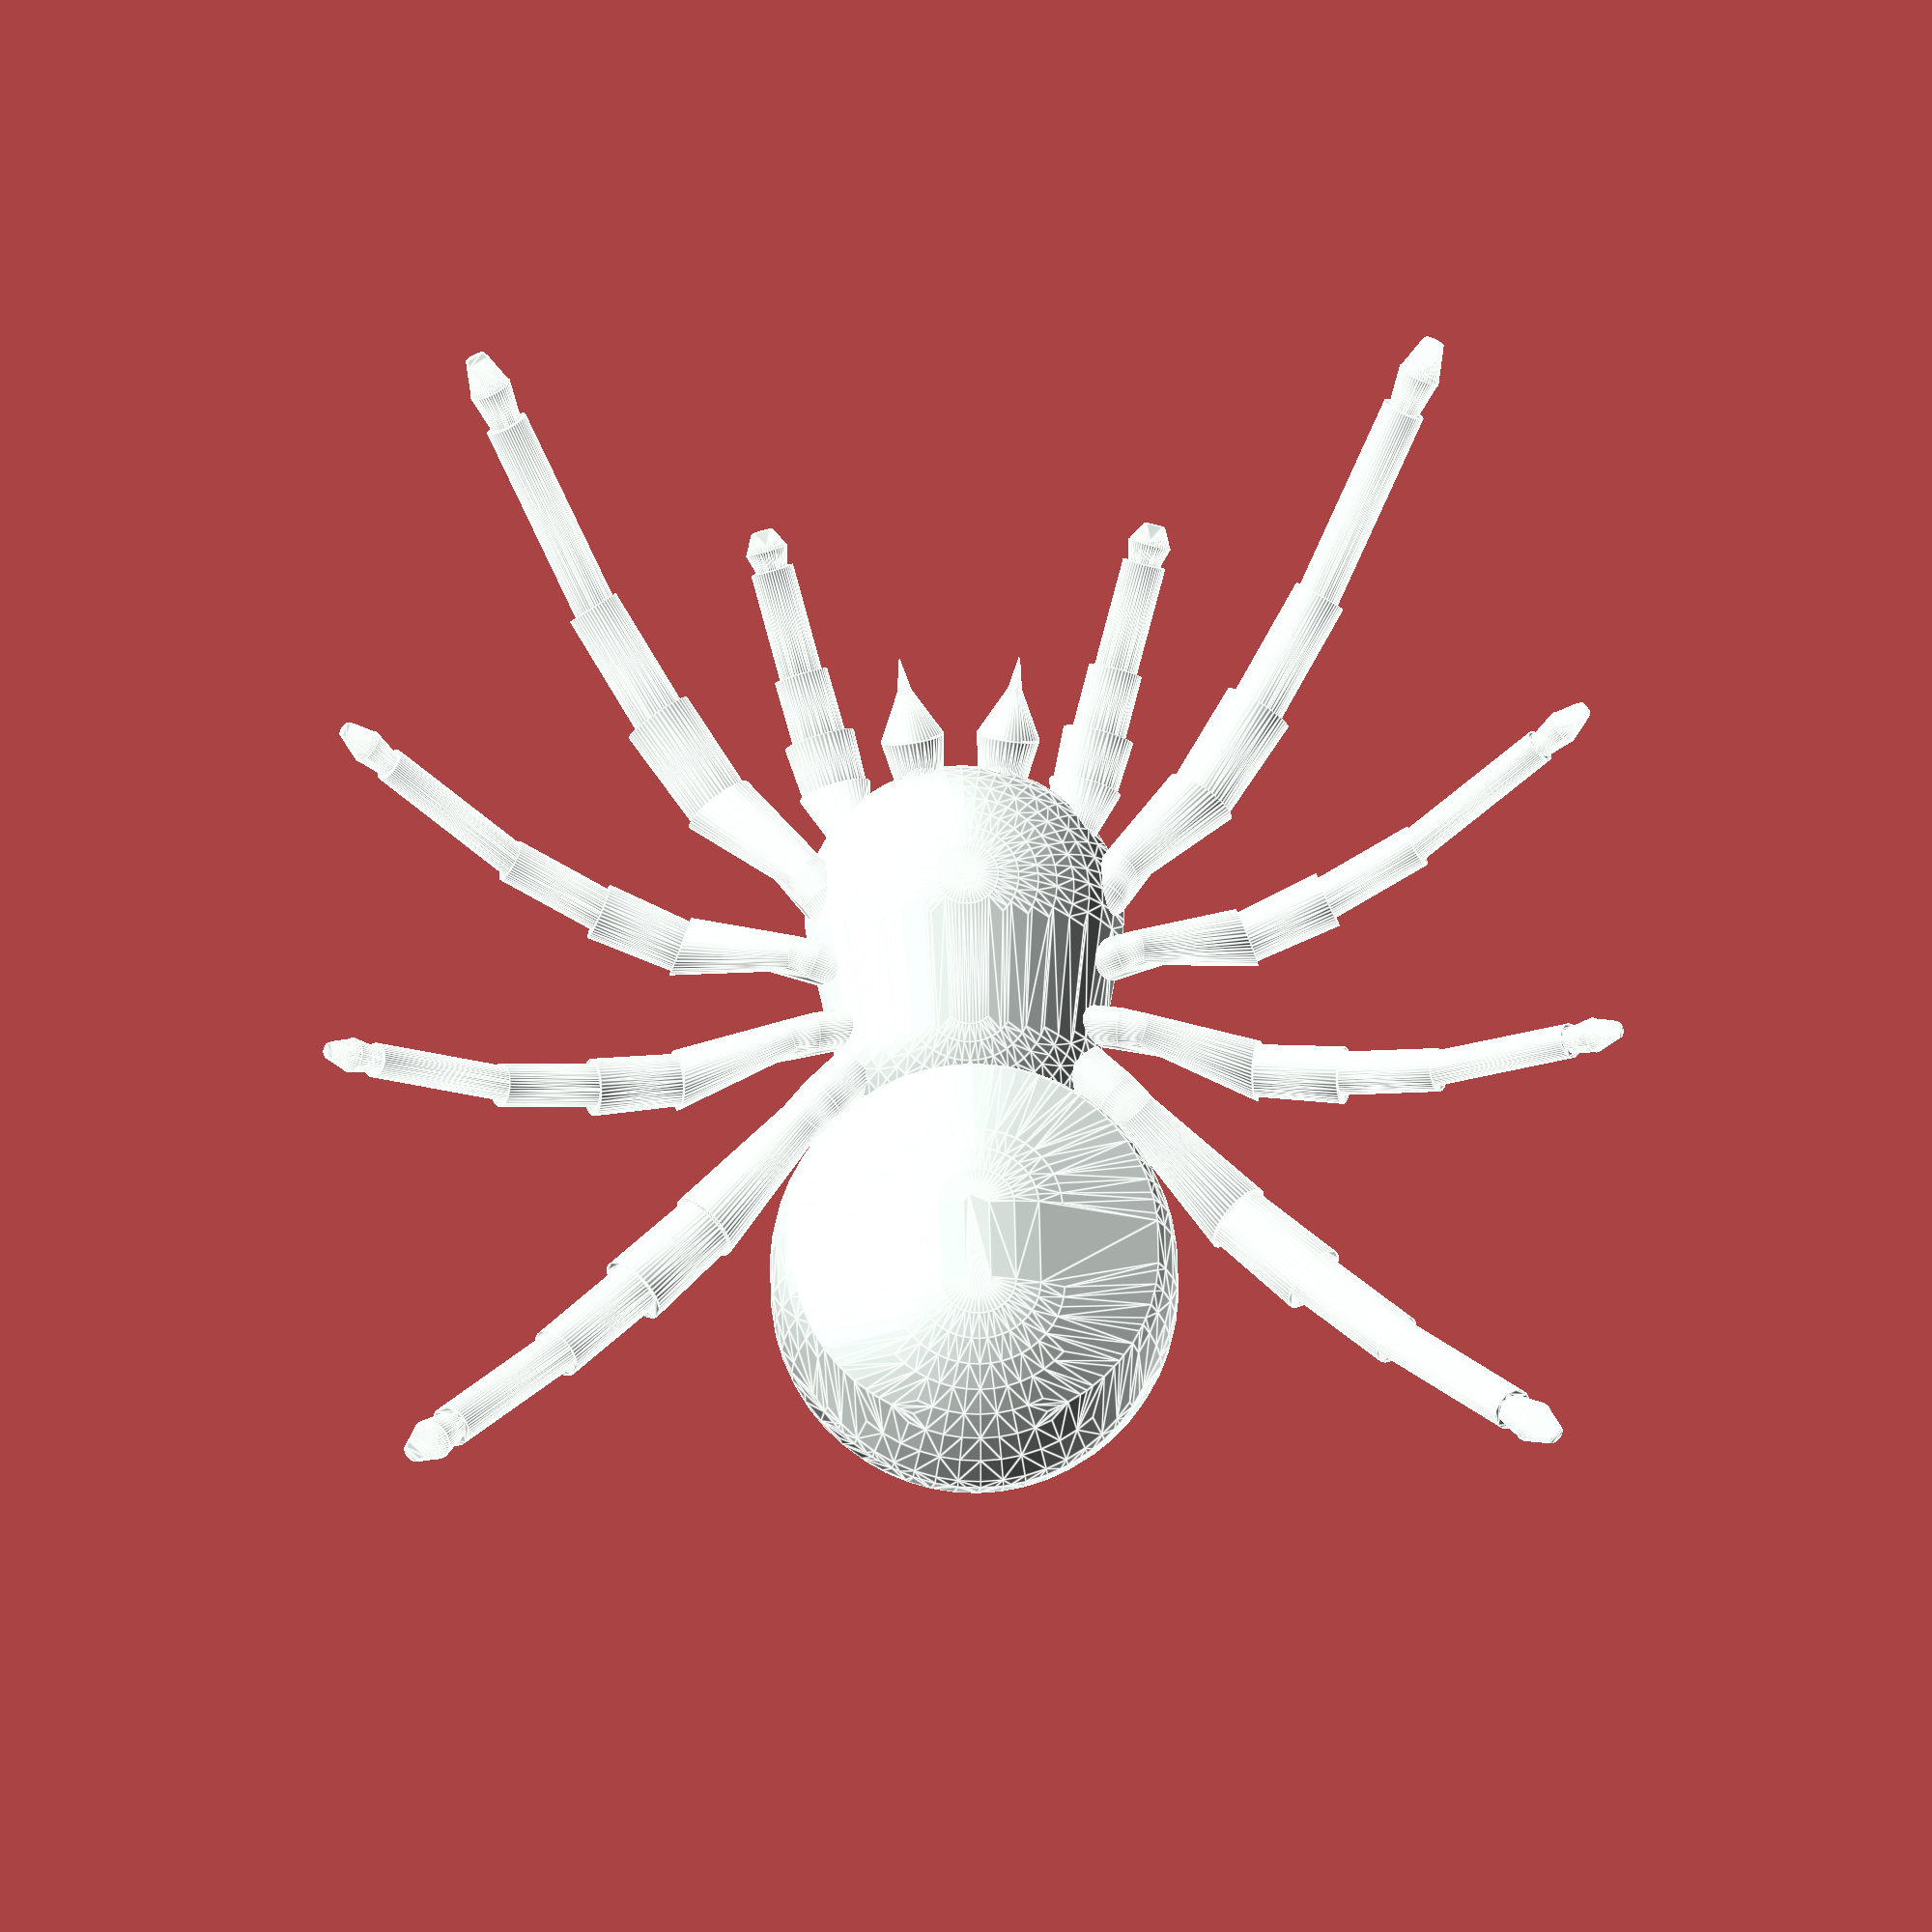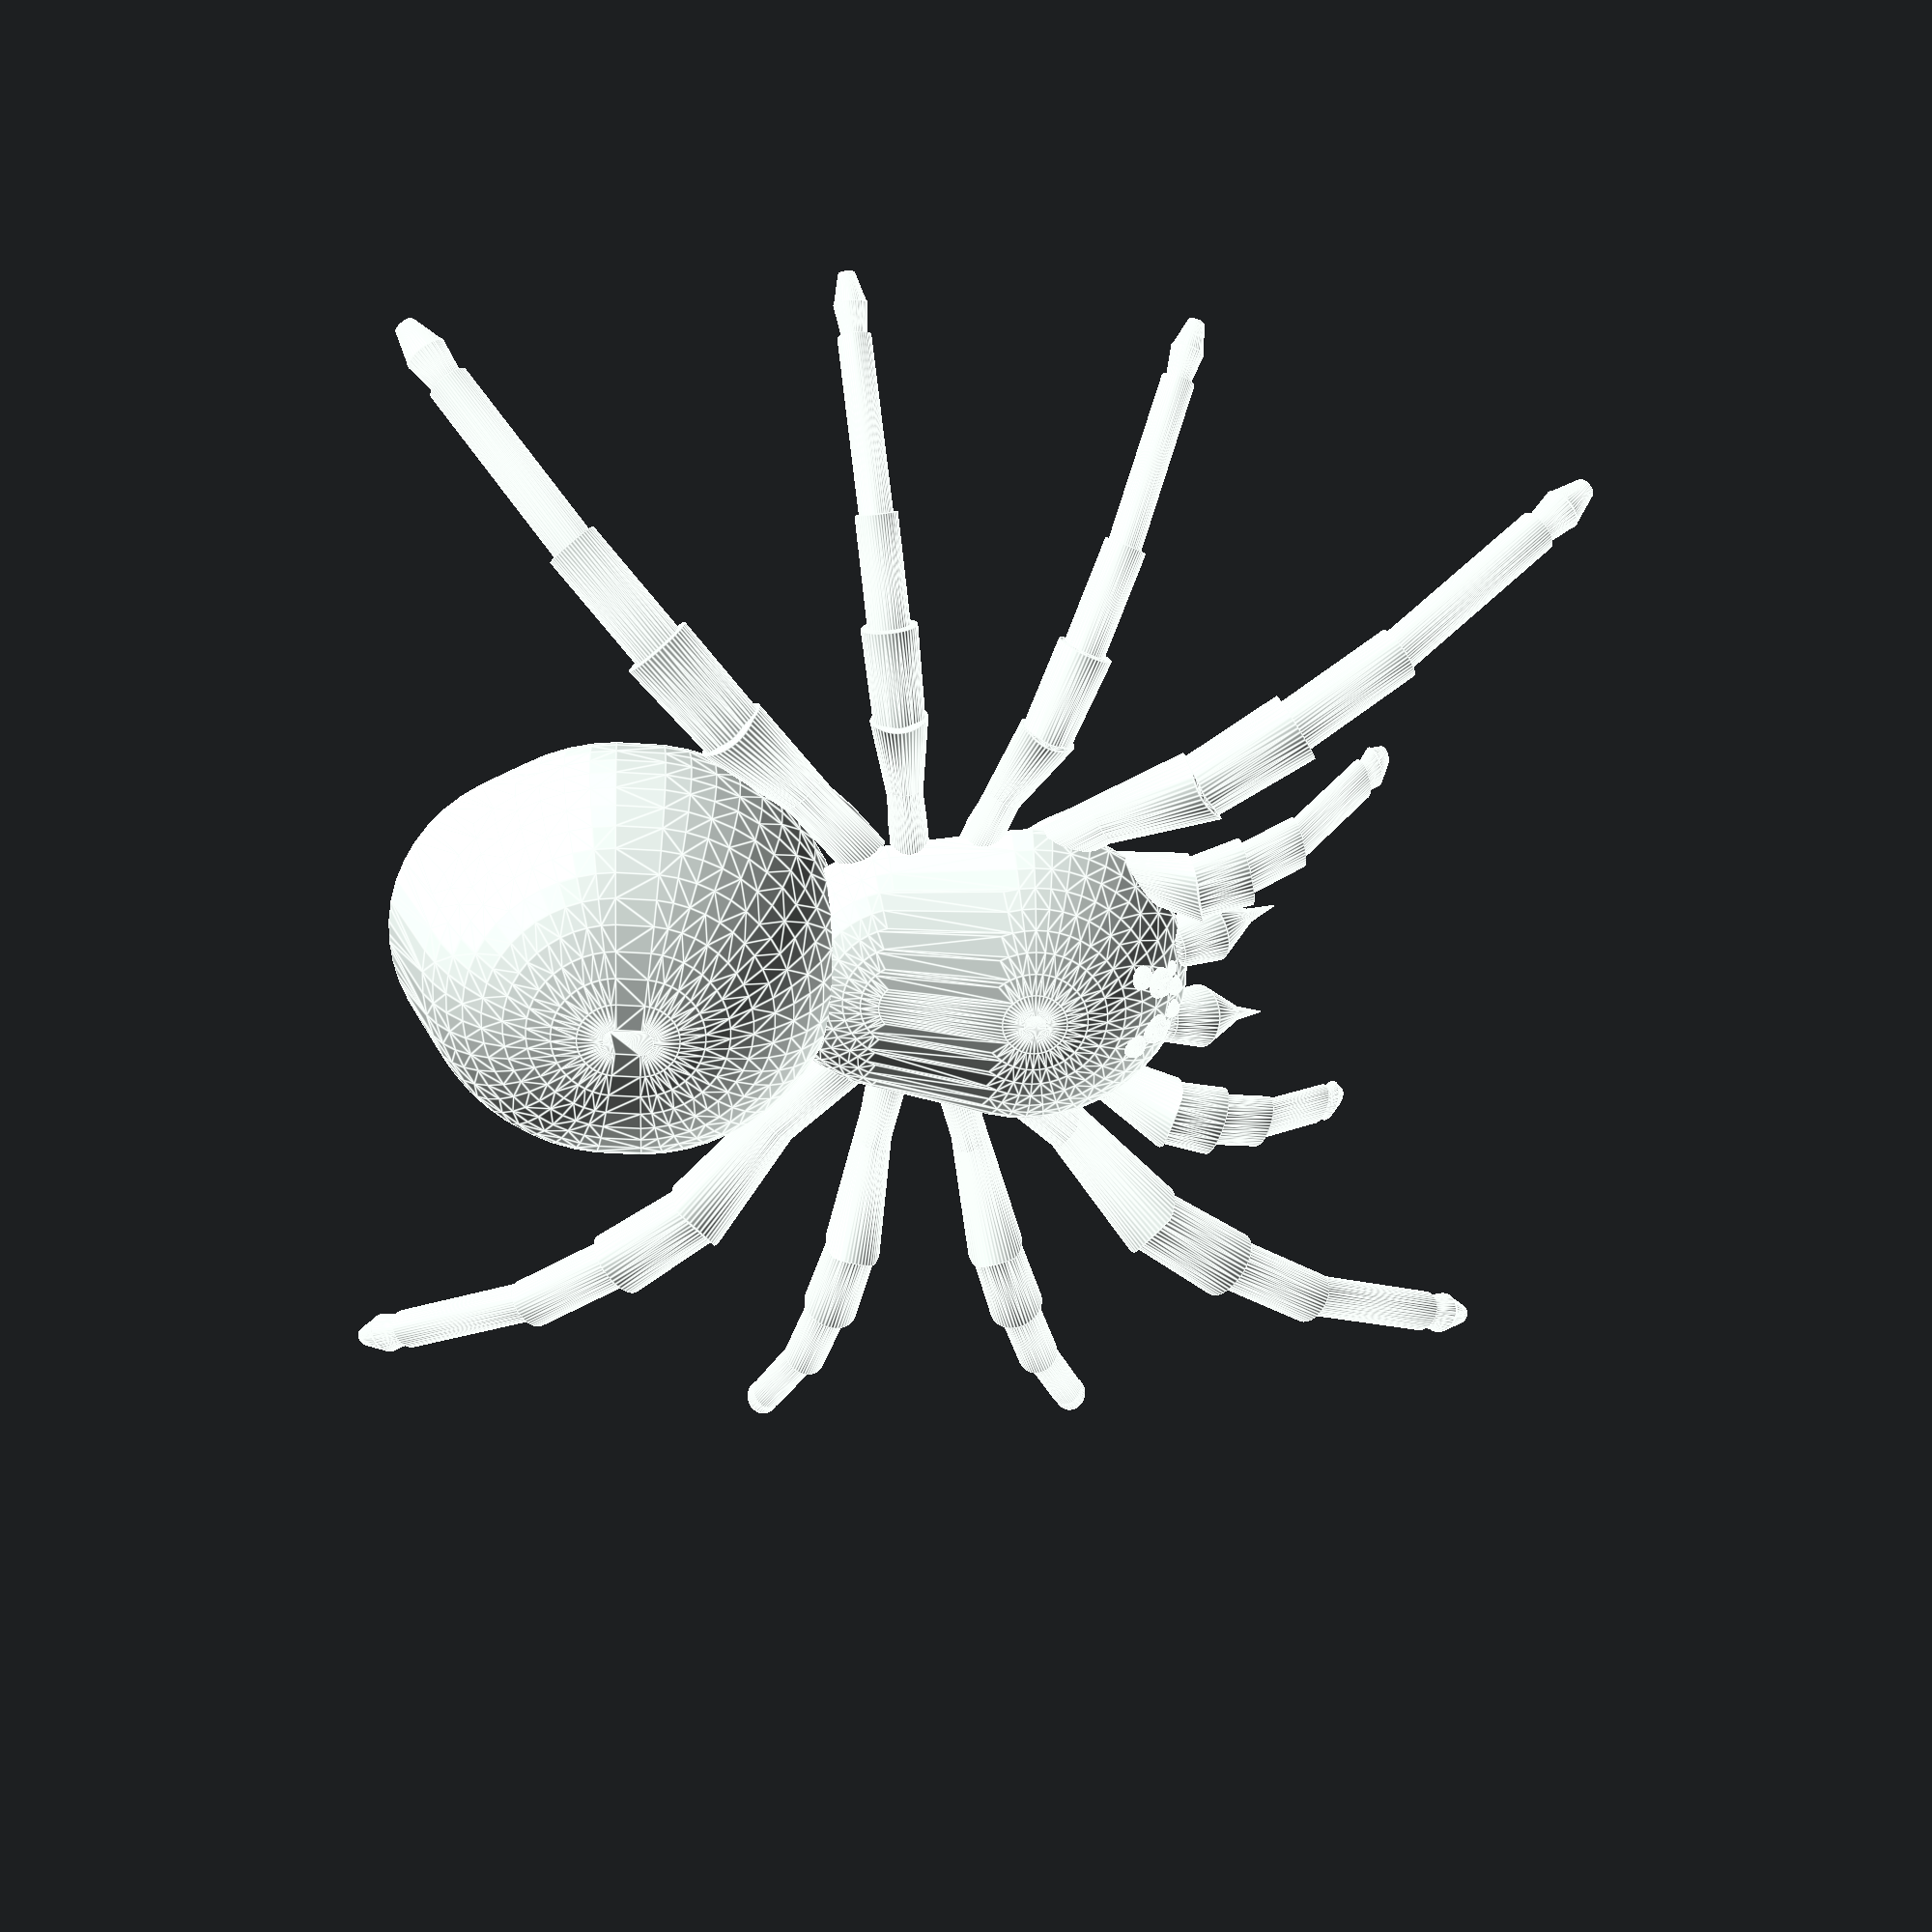
<openscad>





// you can select which parts to select
parts_to_select = 4; // [1:frontbody, 2:backbody, 3: All legs, 4:preview, 5:allparts, 6:Spider for print]

// you can select the type of the eyes
eyes_to_select = 1; //[1:eyes1, 2:eyes2,  3:eyes3 ,4:eyes4, 5:no eye!
// you can render the the quality of your project
teeth_to_select = 1;//[1:teeth1, 2:teeth2, 3:no teeth.

select_quality = 50;    // [20:low,40:medium,50:High,80: SuperHigh]

select_color = 1 ;//[1: "MintCream", 2: "DimGray", 3: "Black", 4:"Purple",5:"DodgerBlue", 6:"DarkGreen".

// you can change the size of your spider
project_size = 100;//[ 100: 300]


  






//body
//front body

//module leg

 module legs(distanceX,distanceY,distanceZ, rotX,rotY,rotZ, length, high, width) {
    
     translate([distanceX, distanceY, distanceZ]) 
       rotate([rotX,rotY,rotZ]) {       
     
 resize([length,high,width])
union(){
difference(){


union(){
hull(){
  translate([0,0,7.5])
    rotate([0,30,0])
      cylinder(r=2,h=5);
  cylinder(r=2.3,h=5);
}
  translate([0,0,7.5])
    rotate([0,30,0])
      cylinder(r1=2,r2=3.5,h=17);
 }
 translate([-20,-50,21])
   cube([100,100,20]);
 

}
translate([8,0,20])
    rotate([0,-5,0])
      cylinder(r1=3,r2=3.3,h=12);
translate([7,0,30])
    rotate([0,-15,0])
      cylinder(r=2.5,h=15);
translate([3.5,0,43])
    rotate([0,-30,0])
      cylinder(r=2,h=23);
translate([-8,0,63])
    rotate([0,-33,0])
      cylinder(r1=1.5,r2=2,h=4);
difference(){
translate([-10,0,66.2])
    rotate([0,-33,0])
      cylinder(r1=2,r2=1,h=4);
translate([-17,-5,65.4])
    cube([5,100,100]);
}
}
}
}


//front body
module frontbody(){

scale(1.2,1.2,1.2){
union(){
    //You can change the type of eyes
    if (eyes_to_select == 1) {
        
        translate([-6.7,0,0])
        eyes1();
    }
    if (eyes_to_select == 2) {
        translate([-6.7,0,0])
        eyes2();
    }
    if (eyes_to_select == 3) {
        
        translate([6.3,0,0])
        eyes3();
    }
     if (eyes_to_select == 4) {
        
        translate([6.3,0,0])
        eyes4();
    }
    if (eyes_to_select == 5) {
        
    }
difference(){
hull(){
  translate([0,0,-4]){
    difference(){
  union (){
    hull(){
  translate([49,0,-3])
    sphere(r=15);
  translate([38,0,-3])
    sphere(r=13);    
     }
    }

  translate([49,0,-13])
    cube([50,50,30], center=true);

   }
  }
  translate([0,0,6.2]){
    difference(){
      union (){
    hull(){
  translate([49,0,-3])
    sphere(r=15);
  translate([38,0,-3])
    sphere(r=13);    
 }
}
translate([49,0,6.95])
cube([50,50,30], center=true);

  }
 }
}

translate([60,3.5,-3])
  rotate([0,-90,190]){
    scale(0.9,0.9,0.9){

  cylinder(r1=2,r2=3,h=5);
 }
}
translate([60,-3.5,-3])
  rotate([0,-90,170]){
     scale(0.9,0.9,0.9){

  cylinder(r1=2,r2=3,h=5);
 }
}
translate([4,-4,0])
legs(34,9,-3,45,-98,-90,22,7.5,65);
legs(39.5,7,-3,10,-98,-90,25,6.5,50);
legs(43,8,-3,-20,-98,-90,22,6,50);
legs(47,10,-3,-55,-98,-90,22,6.5,60);
legs(53,-9,-3,-40,-98,205,17,6.5,30);
mirror([0,1,0]){
  union(){
legs(36,7,-3,45,-98,-90,22,6.5,65);
legs(39.5,7,-3,10,-98,-90,22,6.5,50);
legs(43,8,-3,-20,-98,-90,22,6,50);
legs(47,10,-3,-55,-98,-90,22,6.5,60);
legs(53,-9,-3,-40,-98,205,17,6.5,30);  
      }
  }
}
}
}
}




//back body
module backbody(){
scale(1.1,1.1,1.1){
difference(){
 union(){
 difference(){
  translate([10,0,-3]){
   hull(){
    difference(){
      hull(){
      translate([3,0,0])
          sphere(r=18);
      translate([5,0,0])
        sphere(r=18);
     }
    translate([0,0,-23])
      cube([50,50,30], center=true);
}
    translate([-39,0,8]){
      difference(){
       union (){
         hull(){
    translate([45,0,-3])
      sphere(r=18);
    translate([38,0,-3])
      sphere(r=18);    
 }
}
    translate([45,0,4])
      cube([50,50,30], center=true);

    }
   }
  }
 }
hull(){
  translate([0,0,-4]){
    difference(){
  union (){
    hull(){
  translate([49,0,-3])
    sphere(r=15);
  translate([38,0,-3])
    sphere(r=13);    
     }
    }

  translate([49,0,-13])
    cube([50,50,30], center=true);

   }
  }
  translate([0,0,6.2]){
    difference(){
      union (){
    hull(){
  translate([49,0,-3])
    sphere(r=15);
  translate([38,0,-3])
    sphere(r=13);    
 }
}
translate([49,0,6.95])
cube([50,50,30], center=true);

  }
 }
}

}



}
  
translate([-50,-50,-20.5])
    cube([100,100,5]);
}
}
}



module test(){
color("MintCream")
   scale([1.1,1.1,1.1])
     union(){

//back body
translate([10,0,-3]){
  hull(){
    difference(){
      hull(){
      translate([3,0,0])
          sphere(r=18);
      translate([5,0,0])
        sphere(r=18);
     }
    translate([0,0,-23])
      cube([50,50,30], center=true);
}
    translate([-39,0,8]){
      difference(){
       union (){
         hull(){
    translate([45,0,-3])
      sphere(r=18);
    translate([38,0,-3])
      sphere(r=18);    
 }
}
    translate([45,0,4])
      cube([50,50,30], center=true);

    }
   }
  }
 }
 

//You can change the type of eyes
    if (eyes_to_select == 1) {
        
        translate([-6.7,0,0])
        eyes1();
    }
    if (eyes_to_select == 2) {
        translate([-6.7,0,0])
        eyes2();
    }
    if (eyes_to_select == 3) {
        
        translate([6.3,0,0])
        eyes3();
    }
     if (eyes_to_select == 4) {
        
        translate([6.3,0,0])
        eyes4();
    }
    if (eyes_to_select == 5) {
        
    }
difference(){
hull(){
  translate([0,0,-4]){
    difference(){
  union (){
    hull(){
  translate([49,0,-3])
    sphere(r=15);
  translate([38,0,-3])
    sphere(r=13);    
     }
    }

  translate([49,0,-13])
    cube([50,50,30], center=true);

   }
  }
  translate([0,0,6.2]){
    difference(){
      union (){
    hull(){
  translate([49,0,-3])
    sphere(r=15);
  translate([38,0,-3])
    sphere(r=13);    
 }
}
translate([49,0,6.95])
cube([50,50,30], center=true);

  }
 }
}

     translate([60,3,-2])
  rotate([20,-115,190]){
    scale(0.9,0.9,0.9){

  cylinder(r1=2,r2=3,h=5);
 }
}
translate([60,-3,-2])
  rotate([-20,-115,170]){
     scale(0.85,0.85,0.85){

  cylinder(r1=2,r2=3,h=5);
 }
    
}
}

//left legs
union(){
//legs1

legs(34,10,-3,45,-98,-90,20,6.5,60);

//legs2
legs(38,10,-3,10,-98,-90,22,5,50);

//legs3

legs(43,10,-3,-20,-98,-90,22,5,50);

//legs4

legs(47,10,-3,-55,-98,-90,22,6.5,60);

//arm1
legs(53,-9,-3,-40,-98,205,17,6.5,30);

}

//right side
mirror([0,1,0]){
  union(){
//legs5

legs(34,10,-3,45,-98,-90,20,6.5,60);

//legs6
legs(38,10,-3,10,-98,-90,22,5,50);

//legs7

legs(43,10,-3,-20,-98,-90,22,5,50);

//legs8

legs(47,10,-3,-55,-98,-90,22,6.5,60);

//arm2
legs(53,-9,-3,-40,-98,205,17,6.5,30);
  }
 
 }
}
}
module legs_for_print(){
scale(1.1,1.1,1.1)
union(){

//legs1
translate([-34,-12,21]){
rotate([90,44,0])


legs(34,10,-3,45,-98,-90,20,6.5,60);


translate([31.4,3,-20.5])
cylinder(r=2,h=5.5);
translate([31.4,4,-21])
cylinder(r=10,h=1);
}
//legs2
translate([-15,-11,2]){
rotate([95,10,0])


legs(38,10,-3,10,-98,-90,22,5,50);


translate([39.1,2,-1.5])
cylinder(r=1.6,h=5.5);
translate([39.1,3,-2])
cylinder(r=10,h=1);
}
//legs3
translate([-13,15,-19]){
rotate([100,-20,0])
legs(43,10,-3,-20,-98,-90,22,5,50);
translate([36.85,1.3,19.5])
cylinder(r=1.75,h=5.5);
translate([36.85,2.3,19])
cylinder(r=10,h=1);
}
//legs4
translate([-20,15,-39]){
rotate([100,-55,0])
legs(47,10,-3,-55,-98,-90,22,6.5,60);

translate([18.5,1.3,39.5])
cylinder(r=2,h=5.5);
translate([18.5,2.3,39])
cylinder(r=10,h=1);
}

translate([-10,0,0])
union(){
//legs5
translate([-34,-12,21]){
rotate([90,44,0])


legs(34,10,-3,45,-98,-90,20,6.5,60);


translate([31.4,3,-20.5])
cylinder(r=2,h=5.5);
translate([31.4,4,-21])
cylinder(r=10,h=1);
}
//legs6
translate([-15,-11,2]){
rotate([95,10,0])


legs(38,10,-3,10,-98,-90,22,5,50);


translate([39.1,2,-1.5])
cylinder(r=1.6,h=5.5);
translate([39.1,3,-2])
cylinder(r=10,h=1);
}
//legs7
translate([-13,15,-19]){
rotate([100,-20,0])
legs(43,10,-3,-20,-98,-90,22,5,50);
translate([36.85,1.3,19.5])
cylinder(r=1.75,h=5.5);
translate([36.85,2.3,19])
cylinder(r=10,h=1);
}
//legs8
translate([-20,15,-39]){
rotate([100,-55,0])
legs(47,10,-3,-55,-98,-90,22,6.5,60);

translate([18.5,1.3,39.5])
cylinder(r=2,h=5.5);
translate([18.5,2.3,39])
cylinder(r=10,h=1);
}
}
//arm1
translate([-20,-13,-47.7]){
rotate([100,-105,0])
legs(53,-9,-3,-40,-98,205,17,6.5,30);
translate([-5.7,4.5,48.2])
cylinder(r=1.7,h=5.5);
translate([-5.7,5.5,47.7])
cylinder(r=10,h=1);
}
//arm2
translate([-20,10,-47.7]){
rotate([100,-105,0])
legs(53,-9,-3,-40,-98,205,17,6.5,30);
translate([-5.7,4.5,48.2])
cylinder(r=1.7,h=5.5);
translate([-5.7,5.5,47.7])
cylinder(r=10,h=1);
}

//left tooth
translate([45,-10,0.9])
union(){
translate([0,5,0])
  
    scale([0.7,0.7,0.7]){
hull(){
  cylinder(r1=2,r2=3,h=5);
  translate([0,0,5])
    rotate([0,-30,0])
  cylinder(r=3,h=6);
  }
hull(){
  translate([0,0,5])
    rotate([0,-30,0])
      cylinder(r1=3,r2=4,h=6);
  translate([-3,0,10])
    rotate([0,-30,0])
      cylinder(r1=4,r2=1,h=6);
}
  translate([-5.6,0,14.5])
    rotate([0,-30,10])
      cylinder(r1=1.1, r2=0.1, h=5);
}

//right tooth
  translate([0,-5,0])
    
 scale([0.7,0.7,0.7]){    
 hull(){
  cylinder(r1=2,r2=3,h=5);
    translate([0,0,5])
      rotate([0,-30,0])
  cylinder(r=3,h=6);
 }
 hull(){
  translate([0,0,5])
    rotate([0,-30,0])
      cylinder(r1=3,r2=4,h=6);
  translate([-3,0,10])
    rotate([0,-30,0])
      cylinder(r1=4,r2=1,h=6);
 }

  translate([-5.6,0,14.5])
    rotate([0,-30,-10])
      cylinder(r1=1.1, r2=0.1, h=5);
  
 }
 //left tooth

translate([-7,22,-0.1])
  rotate([0,-20,180]){
   scale(0.8,0.8,0.8){
hull(){
  rotate([0,20,0])
    cylinder(r1=2,r2=3,h=5);
  translate([0,0,5])
    rotate([0,20,0])
  cylinder(r=2.5,h=4);

   translate([-6,0,0.5])
  rotate([90,-40,0]){
 difference(){
  rotate_extrude(convexity = 30)
translate([10, 0, 0])
circle(r = 2.3,$fn=50); 
  translate([-30,-87,-3])
  cube([100,86,6]);
  translate([-94.5,-75,-3])
     cube([105,100,6]);
  }
  
  }
  }
  hull(){
  translate([-6,0,0.5])
  rotate([90,-40,0]){
 difference(){
  rotate_extrude(convexity = 30)
translate([10, 0, 0])
circle(r = 2.3,$fn=50); 
  translate([-30,-87,-3])
  cube([100,86,6]);
  translate([-108.5,-8,-3])
    rotate([0,0,-20])
     cube([100,100,6]);
  
 }
  }
  translate([-9.1,0,9.9])
  rotate([0,70,0])
  cylinder(r1=0.2, r2=2,h=0.1);
  }
  translate([-13,0,8.5])
  rotate([0,70,0])
  cylinder(r1=0.2, r2=2.3,h=5);
}
}

//right tooth
  translate([-7,15,-0.1])
    rotate([0,-20,180]){
      scale(0.8,0.8,0.8){
hull(){
  rotate([0,20,0])
    cylinder(r1=2,r2=3,h=5);
  translate([0,0,5])
    rotate([0,20,0])
  cylinder(r=2.5,h=4);

   translate([-6,0,0.5])
  rotate([90,-40,0]){
 difference(){
  rotate_extrude(convexity = 30)
translate([10, 0, 0])
circle(r = 2.3,$fn=50); 
  translate([-30,-87,-3])
  cube([100,86,6]);
  translate([-94.5,-75,-3])
     cube([105,100,6]);
  }
  
  }
  }
  hull(){
  translate([-6,0,0.5])
  rotate([90,-40,0]){
 difference(){
  rotate_extrude(convexity = 30)
translate([10, 0, 0])
circle(r = 2.3,$fn=50); 
  translate([-30,-87,-3])
  cube([100,86,6]);
  translate([-108.5,-8,-3])
    rotate([0,0,-20])
     cube([100,100,6]);
  
 }
  }
  translate([-9.1,0,9.9])
  rotate([0,70,0])
  cylinder(r1=0.2, r2=2,h=0.1);
  }
  translate([-13,0,8.5])
  rotate([0,70,0])
  cylinder(r1=0.2, r2=2.3,h=5);
}
}
translate([-0,15,-0.1])
cylinder(r=1,h=4);
translate([4.5,15,-0.1])
cylinder(r=1,h=2.9);
translate([-0,22,-0.1])
cylinder(r=1,h=4);
translate([4.5,22,-0.1])
cylinder(r=1,h=2.9);

translate([-1,-5,-0.9])
cylinder(r=5,h=1);
 translate([-1,5,-0.9])
cylinder(r=5,h=1);
}
translate([-38,-20,-0])
cube([90,50,1]);
}
}
// eyes NO.1
module eyes1() {
scale(1.1,1.1,1.1){
union(){
  translate([60.5,-2,2.4])
    sphere(r=1.3);
  translate([60.5,2,2.4])
    sphere(r=1.3);
  translate([59,3,3.8])
    sphere(r=1);
  translate([59,-3,3.8])
    sphere(r=1);
  translate([62,1,0.8])
    sphere(r=0.8);
  translate([62,-1,0.8])
    sphere(r=0.8);
  translate([61.4,2.5,0.8])
    sphere(r=0.8);
  translate([61.4,-2.5,0.8])
    sphere(r=0.8);
}
}
}
// eyes NO.2
module eyes2() {
scale(1.1,1.1,1.1){
union(){
  translate([59,-2.3,1.3])
    sphere(r= 3);
  translate([59,2.3,1.3])
    sphere(r= 3);
  translate([57.6,-5.9,2])
    sphere(r= 2.3);
  translate([57.6,5.9,2])
    sphere(r= 2.3);
 
 
}
}
}

// eyes NO.3
module eyes3() {
scale(0.9,0.9,0.9){
union(){
  translate([59,-2.3,2.5])
    sphere(r= 2.5);
  translate([59,2.3,2.5])
    sphere(r= 2.5);
  translate([55.7,-4.5,4.6])
    sphere(r= 2);
  translate([55.7,4.5,4.6])
    sphere(r= 2);
  translate([56,-7.5,2.5])
    sphere(r= 2);
  translate([56,7.5,2.5])
    sphere(r= 2);
  translate([60,-4.5,0])
    sphere(r= 2);
  translate([60,4.5,])
    sphere(r= 2);
 
 
}
}
}

// eyes NO.4
module eyes4() {
scale(0.9,0.9,0.9){
union(){
  translate([61,-2.3,0])
    sphere(r= 1.5);
  translate([61,2.3,0])
    sphere(r= 1.5);
  translate([58.7,-2.5,2.1])
    sphere(r= 2);
  translate([58.7,2.5,2.1])
    sphere(r= 2);
  translate([56,-7.5,2.5])
    sphere(r= 2);
  translate([56,7.5,2.5])
    sphere(r= 2);
  translate([58.5,-6,1])
    sphere(r= 2);
  translate([58.5,6,1])
    sphere(r= 2);
 
 
}
}
}
//teeth 1
module teeth1(){
//left tooth
translate([59,3,-2])
  rotate([0,-90,190]){
   scale(0.7,0.7,0.7){
hull(){
  cylinder(r1=2,r2=3,h=5);
  translate([0,0,5])
    rotate([0,-30,0])
  cylinder(r=3,h=6);
  }
hull(){
  translate([0,0,5])
    rotate([0,-30,0])
      cylinder(r1=3,r2=4,h=6);
  translate([-3,0,10])
    rotate([0,-30,0])
      cylinder(r1=4,r2=1,h=6);
}
translate([-5.6,0,14.5])
    rotate([0,-30,0])
      cylinder(r1=1.1, r2=0.1, h=5);
}
}
//right tooth
  translate([59,-3,-2])
    rotate([0,-90,170]){
      scale(0.7,0.7,0.5){
 hull(){
  cylinder(r1=2,r2=3,h=5);
    translate([0,0,5])
      rotate([0,-30,0])
  cylinder(r=3,h=6);
 }
 hull(){
  translate([0,0,5])
    rotate([0,-30,0])
      cylinder(r1=3,r2=4,h=6);
  translate([-3,0,10])
    rotate([0,-30,0])
      cylinder(r1=4,r2=1,h=6);
 }

  translate([-5.6,0,14.5])
    rotate([0,-30,0])  
      cylinder(r1=1.1, r2=0.1, h=5);
 }
}
}

//teeth 2
module teeth2(){
//left tooth

translate([59,3,-3])
  rotate([0,-120,190]){
   scale(0.8,0.8,0.8){
hull(){
  rotate([0,20,0])
    cylinder(r1=2,r2=3,h=5);
  translate([0,0,5])
    rotate([0,20,0])
  cylinder(r=2.5,h=4);

   translate([-6,0,0.5])
  rotate([90,-40,0]){
 difference(){
  rotate_extrude(convexity = 30)
translate([10, 0, 0])
circle(r = 2.3,$fn=50); 
  translate([-30,-87,-3])
  cube([100,86,6]);
  translate([-94.5,-75,-3])
     cube([105,100,6]);
  }
  
  }
  }
  hull(){
  translate([-6,0,0.5])
  rotate([90,-40,0]){
 difference(){
  rotate_extrude(convexity = 30)
translate([10, 0, 0])
circle(r = 2.3,$fn=50); 
  translate([-30,-87,-3])
  cube([100,86,6]);
  translate([-108.5,-8,-3])
    rotate([0,0,-20])
     cube([100,100,6]);
  
 }
  }
  translate([-9.1,0,9.9])
  rotate([0,70,0])
  cylinder(r1=0.2, r2=2,h=0.1);
  }
  translate([-13,0,8.5])
  rotate([0,70,0])
  cylinder(r1=0.2, r2=2.3,h=5);
}
}

//right tooth
  translate([59,-3,-3])
    rotate([0,-120,170]){
      scale(0.8,0.8,0.8){
hull(){
  rotate([0,20,0])
    cylinder(r1=2,r2=3,h=5);
  translate([0,0,5])
    rotate([0,20,0])
  cylinder(r=2.5,h=4);

   translate([-6,0,0.5])
  rotate([90,-40,0]){
 difference(){
  rotate_extrude(convexity = 30)
translate([10, 0, 0])
circle(r = 2.3,$fn=50); 
  translate([-30,-87,-3])
  cube([100,86,6]);
  translate([-94.5,-75,-3])
     cube([105,100,6]);
  }
  
  }
  }
  hull(){
  translate([-6,0,0.5])
  rotate([90,-40,0]){
 difference(){
  rotate_extrude(convexity = 30)
translate([10, 0, 0])
circle(r = 2.3,$fn=50); 
  translate([-30,-87,-3])
  cube([100,86,6]);
  translate([-108.5,-8,-3])
    rotate([0,0,-20])
     cube([100,100,6]);
  
 }
  }
  translate([-9.1,0,9.9])
  rotate([0,70,0])
  cylinder(r1=0.2, r2=2,h=0.1);
  }
  translate([-13,0,8.5])
  rotate([0,70,0])
  cylinder(r1=0.2, r2=2.3,h=5);
}
}
}
//spider
module preview(){
color("MintCream")
   scale([1.1,1.1,1.1])
     union(){

//back body
translate([10,0,-3]){
  hull(){
    difference(){
      hull(){
      translate([3,0,0])
          sphere(r=18);
      translate([5,0,0])
        sphere(r=18);
     }
    translate([0,0,-23])
      cube([50,50,30], center=true);
}
    translate([-39,0,8]){
      difference(){
       union (){
         hull(){
    translate([45,0,-3])
      sphere(r=18);
    translate([38,0,-3])
      sphere(r=18);    
 }
}
    translate([45,0,4])
      cube([50,50,30], center=true);

    }
   }
  }
 }

//front body
// you can change the type of the teeth
    if (teeth_to_select == 1) {
       
        translate([-1,0,0])
        teeth1();
    }
    if (teeth_to_select == 2) {
        
        translate([-1,0,1])
        teeth2();
    }
//You can change the type of eyes
    if (eyes_to_select == 1) {
        
        translate([-6.7,0,0])
        eyes1();
    }
    if (eyes_to_select == 2) {
        translate([-6.7,0,0])
        eyes2();
    }
    if (eyes_to_select == 3) {
        
        translate([6.3,0,0])
        eyes3();
    }
     if (eyes_to_select == 4) {
        
        translate([6.3,0,0])
        eyes4();
    }
    if (eyes_to_select == 5) {
        
    }
hull(){
  translate([0,0,-4]){
    difference(){
  union (){
    hull(){
  translate([49,0,-3])
    sphere(r=15);
  translate([38,0,-3])
    sphere(r=13);    
     }
    }

  translate([49,0,-13])
    cube([50,50,30], center=true);

   }
  }
  translate([0,0,6.2]){
    difference(){
      union (){
    hull(){
  translate([49,0,-3])
    sphere(r=15);
  translate([38,0,-3])
    sphere(r=13);    
 }
}
translate([49,0,6.95])
cube([50,50,30], center=true);

  }
 }
}



//left legs
union(){
//legs1

legs(34,10,-3,45,-98,-90,20,6.5,60);

//legs2
legs(38,10,-3,10,-98,-90,22,5,50);

//legs3

legs(43,10,-3,-20,-98,-90,22,5,50);

//legs4

legs(47,10,-3,-55,-98,-90,22,6.5,60);

//arm1
legs(53,-9,-3,-40,-98,205,17,6.5,30);

}

//right side
mirror([0,1,0]){
  union(){
//legs5

legs(34,10,-3,45,-98,-90,20,6.5,60);

//legs6
legs(38,10,-3,10,-98,-90,22,5,50);

//legs7

legs(43,10,-3,-20,-98,-90,22,5,50);

//legs8

legs(47,10,-3,-55,-98,-90,22,6.5,60);

//arm2
legs(53,-9,-3,-40,-98,205,17,6.5,30);
  }
 
 }
}
}
module Spider_for_print2(){
    difference(){
            rotate([0,0,0])
        translate([-30,0,17])
        test();
          
	    translate([-45,-65,-7.5])
            cube([125,130,3]);
          }
            
          
        translate([-16.5,0,-4])
            cylinder(r=5,h=3.5);
        translate([24,0,-4])
            cylinder(r=3,h=8.2);
        translate([10,0,-4])
            cylinder(r=2,h=11);
        translate([57.5,18.7,-4])
            cylinder(r=2,h=4.8);
        translate([57.5,-18.7,-4])
            cylinder(r=2,h=4.8);
       //left tooth
        translate([70,-10,-2])
        union(){
         translate([0,5,0])
  
        scale([0.7,0.7,0.7]){
        hull(){
         cylinder(r1=2,r2=3,h=5);
        translate([0,0,5])
            rotate([0,-30,0])
            cylinder(r=3,h=6);
            }
         hull(){
        translate([0,0,5])
            rotate([0,-30,0])
            cylinder(r1=3,r2=4,h=6);
        translate([-3,0,10])
            rotate([0,-30,0])
         cylinder(r1=4,r2=1,h=6);
           }
        translate([-5.6,0,14.5])
            rotate([0,-30,10])
         cylinder(r1=1.1, r2=0.1, h=5);
            }

        //right tooth
          translate([0,-12,0])
            
         scale([0.7,0.7,0.7]){    
         hull(){
          cylinder(r1=2,r2=3,h=5);
            translate([0,0,5])
              rotate([0,-30,0])
          cylinder(r=3,h=6);
         }
         hull(){
          translate([0,0,5])
            rotate([0,-30,0])
              cylinder(r1=3,r2=4,h=6);
          translate([-3,0,10])
            rotate([0,-30,0])
              cylinder(r1=4,r2=1,h=6);
         }

          translate([-5.6,0,14.5])
            rotate([0,-30,-10])
              cylinder(r1=1.1, r2=0.1, h=5);
          
         }
                

          }
          //left tooth
        translate([74,0,0])
          union(){
            translate([-7,22,-0.1])
              rotate([0,-20,180]){
               scale(0.7,0.7,0.7){
            hull(){
              rotate([0,20,0])
                cylinder(r1=2,r2=3,h=5);
              translate([0,0,5])
                rotate([0,20,0])
              cylinder(r=2.5,h=4);

               translate([-6,0,0.5])
              rotate([90,-40,0]){
             difference(){
              rotate_extrude(convexity = 30)
            translate([10, 0, 0])
            circle(r = 2.3,$fn=50); 
              translate([-30,-87,-3])
              cube([100,86,6]);
              translate([-94.5,-75,-3])
                 cube([105,100,6]);
              }
              
              }
              }
              hull(){
              translate([-6,0,0.5])
              rotate([90,-40,0]){
             difference(){
              rotate_extrude(convexity = 30)
            translate([10, 0, 0])
            circle(r = 2.3,$fn=50); 
              translate([-30,-87,-3])
              cube([100,86,6]);
              translate([-108.5,-8,-3])
                rotate([0,0,-20])
                 cube([100,100,6]);
              
             }
              }
              translate([-9.1,0,9.9])
              rotate([0,70,0])
              cylinder(r1=0.2, r2=2,h=0.1);
              }
              translate([-13,0,8.5])
              rotate([0,70,0])
              cylinder(r1=0.2, r2=2.3,h=5);
            }
            }

            //right tooth
              translate([-7,15,-0.1])
                rotate([0,-20,180]){
                  scale(0.7,0.7,0.7){
            hull(){
              rotate([0,20,0])
                cylinder(r1=2,r2=3,h=5);
              translate([0,0,5])
                rotate([0,20,0])
              cylinder(r=2.5,h=4);

               translate([-6,0,0.5])
              rotate([90,-40,0]){
             difference(){
              rotate_extrude(convexity = 30)
            translate([10, 0, 0])
            circle(r = 2.3,$fn=50); 
              translate([-30,-87,-3])
              cube([100,86,6]);
              translate([-94.5,-75,-3])
                 cube([105,100,6]);
              }
              
              }
              }
              hull(){
              translate([-6,0,0.5])
              rotate([90,-40,0]){
             difference(){
              rotate_extrude(convexity = 30)
            translate([10, 0, 0])
            circle(r = 2.3,$fn=50); 
              translate([-30,-87,-3])
              cube([100,86,6]);
              translate([-108.5,-8,-3])
                rotate([0,0,-20])
                 cube([100,100,6]);
              
             }
              }
              translate([-9.1,0,9.9])
              rotate([0,70,0])
              cylinder(r1=0.2, r2=2,h=0.1);
              }
              translate([-13,0,8.5])
              rotate([0,70,0])
              cylinder(r1=0.2, r2=2.3,h=5);
            }
            }
            
            translate([-1,15,-4.1])
            cylinder(r=1,h=9);
            translate([3.5,15,-4.3])
            cylinder(r=1,h=6.9);
            translate([-1,22,-4.1])
            cylinder(r=1,h=9);
            translate([3.5,22,-4.3])
            cylinder(r=1,h=6.9);
            translate([-7,15,-4.1])
            cylinder(r=1.5,h=5);
            translate([-7,22,-4.1])
            cylinder(r=1.5,h=5);

            
        }
          translate([70,-5,-4])
            cylinder(r=1.5,h=2);
        translate([70,-22,-4])
            cylinder(r=1.5,h=2);
          translate([75,-46,-4.5])
            cylinder(r=7,h=1);
          translate([35,-57.5,-4.5])
            cylinder(r=7,h=1);
          translate([4,-60,-4.5])
            cylinder(r=7,h=1);
           translate([-38,-53.5,-4.5])
            cylinder(r=7,h=1);
          translate([75,46,-4.5])
            cylinder(r=7,h=1);
          translate([35,57.5,-4.5])
            cylinder(r=7,h=1);
          translate([4,60,-4.5])
            cylinder(r=7,h=1);
           translate([-38,53.5,-4.5])
            cylinder(r=7,h=1);
          translate([-40,-30,-4.5])
            cube([120,60,1]);
            
         }
          
            




//you can choose the color of your spider
//you can choose the part of your spider
scale_factor = 156*1; 

$fn= select_quality;

  if (select_color == 1){
        color("MintCream"){
            
            scale(project_size/scale_factor,project_size/scale_factor,project_size/scale_factor)


	if (parts_to_select == 1) {
		translate([-50,0,13])
        frontbody();
	}
	if (parts_to_select == 2) {
		translate([-13,0,17])
        backbody();
	}

	if (parts_to_select == 3) {
		legs_for_print();
	}
    if (parts_to_select == 4) {
		rotate([0,0,0])
        translate([-30,0,17])
        preview();
	}
    if (parts_to_select == 5) {
        translate([0,60,13]) frontbody();
		translate([-50,60,15])    backbody();
		translate([]) legs_for_print();
        rotate([0,0,90]){
        
        }
        
    }
            
        if (parts_to_select == 6) {
		rotate([0,0,0])
            Spider_for_print2();
        }
       }
      }
        
  
  
if (select_color == 2){
        color("DimGray"){
            
            scale(project_size/scale_factor,project_size/scale_factor,project_size/scale_factor)


	if (parts_to_select == 1) {
		translate([-50,0,13])
        frontbody();
	}
	if (parts_to_select == 2) {
		translate([-13,0,17])
        backbody();
	}

	if (parts_to_select == 3) {
		legs_for_print();
	}
    if (parts_to_select == 4) {
		rotate([0,0,0])
        translate([-30,0,17])
        preview();
	}
    if (parts_to_select == 5) {
        translate([0,60,13]) frontbody();
		translate([-50,60,15])    backbody();
		translate([]) legs_for_print();
        rotate([0,0,90]){
        
        }
        
    }

        if (parts_to_select == 6) {
		rotate([0,0,0])
          Spider_for_print2();
        }
        }   
    } 
            
            
        
     if (select_color == 3){
        color("black"){
            
            scale(project_size/scale_factor,project_size/scale_factor,project_size/scale_factor)


	if (parts_to_select == 1) {
		translate([-50,0,13])
        frontbody();
	}
	if (parts_to_select == 2) {
		translate([-13,0,17])
        backbody();
	}

	if (parts_to_select == 3) {
		legs_for_print();
	}
    if (parts_to_select == 4) {
		rotate([0,0,0])
        translate([-30,0,17])
        preview();
	}
    if (parts_to_select == 5) {
        translate([0,60,13]) frontbody();
		translate([-50,60,15])    backbody();
		translate([]) legs_for_print();
        rotate([0,0,90]){
        
        }
        
    }
     
        if (parts_to_select == 6) {
		rotate([0,0,0])
          Spider_for_print2();
         }
        }
        }    
            
            
       
  
  if (select_color == 4){
        color("purple"){
            
            scale(project_size/scale_factor,project_size/scale_factor,project_size/scale_factor)


	if (parts_to_select == 1) {
		translate([-50,0,13])
        frontbody();
	}
	if (parts_to_select == 2) {
		translate([-13,0,17])
        backbody();
	}

		if (parts_to_select == 3) {
		legs_for_print();
	}
    if (parts_to_select == 4) {
		rotate([0,0,0])
        translate([-30,0,17])
        preview();
	}
    if (parts_to_select == 5) {
        translate([0,60,13]) frontbody();
		translate([-50,60,15])    backbody();
		translate([]) legs_for_print();
        rotate([0,0,90]){
        
        }
        
    }
   
        if (parts_to_select == 6) {
		
          rotate([0,0,0])
         Spider_for_print2();
         }
        }
        }    
            
   
  
    if (select_color == 5){
        color("DodgerBlue"){
            
            scale(project_size/scale_factor,project_size/scale_factor,project_size/scale_factor)


	if (parts_to_select == 1) {
		translate([-50,0,13])
        frontbody();
	}
	if (parts_to_select == 2) {
		translate([-13,0,17])
        backbody();
	}
	
	if (parts_to_select == 3) {
		legs_for_print();
	}
    if (parts_to_select == 4) {
		rotate([0,0,0])
        translate([-30,0,17])
        preview();
	}
    if (parts_to_select == 5) {
        translate([0,60,13]) frontbody();
		translate([-50,60,15])    backbody();
		translate([]) legs_for_print();
        rotate([0,0,0]){
       
        }
        
    }
     
         if (parts_to_select == 6) {
		
          Spider_for_print2();
         }
        }
        }   
            
       
      if (select_color == 6){
        color("darkgreen"){
            
            scale(project_size/scale_factor,project_size/scale_factor,project_size/scale_factor)


	if (parts_to_select == 1) {
		translate([-50,0,13])
        frontbody();
	}
	if (parts_to_select == 2) {
		translate([-13,0,17])
        backbody();
	}

	if (parts_to_select == 3) {
		legs_for_print();
	}
    if (parts_to_select == 4) {
		rotate([0,0,0])
        translate([-30,0,17])
        preview();
	}
    if (parts_to_select == 5) {
        translate([0,60,13]) frontbody();
		translate([-50,60,15])    backbody();
		translate([]) legs_for_print();
        rotate([0,0,90]){
        
        }
        
    }
     
        if (parts_to_select == 6) {
		rotate([0,0,0])
        Spider_for_print2();
            
         }
        }
        }
    



    

	
</openscad>
<views>
elev=201.9 azim=91.4 roll=1.0 proj=o view=edges
elev=333.5 azim=5.0 roll=356.7 proj=p view=edges
</views>
